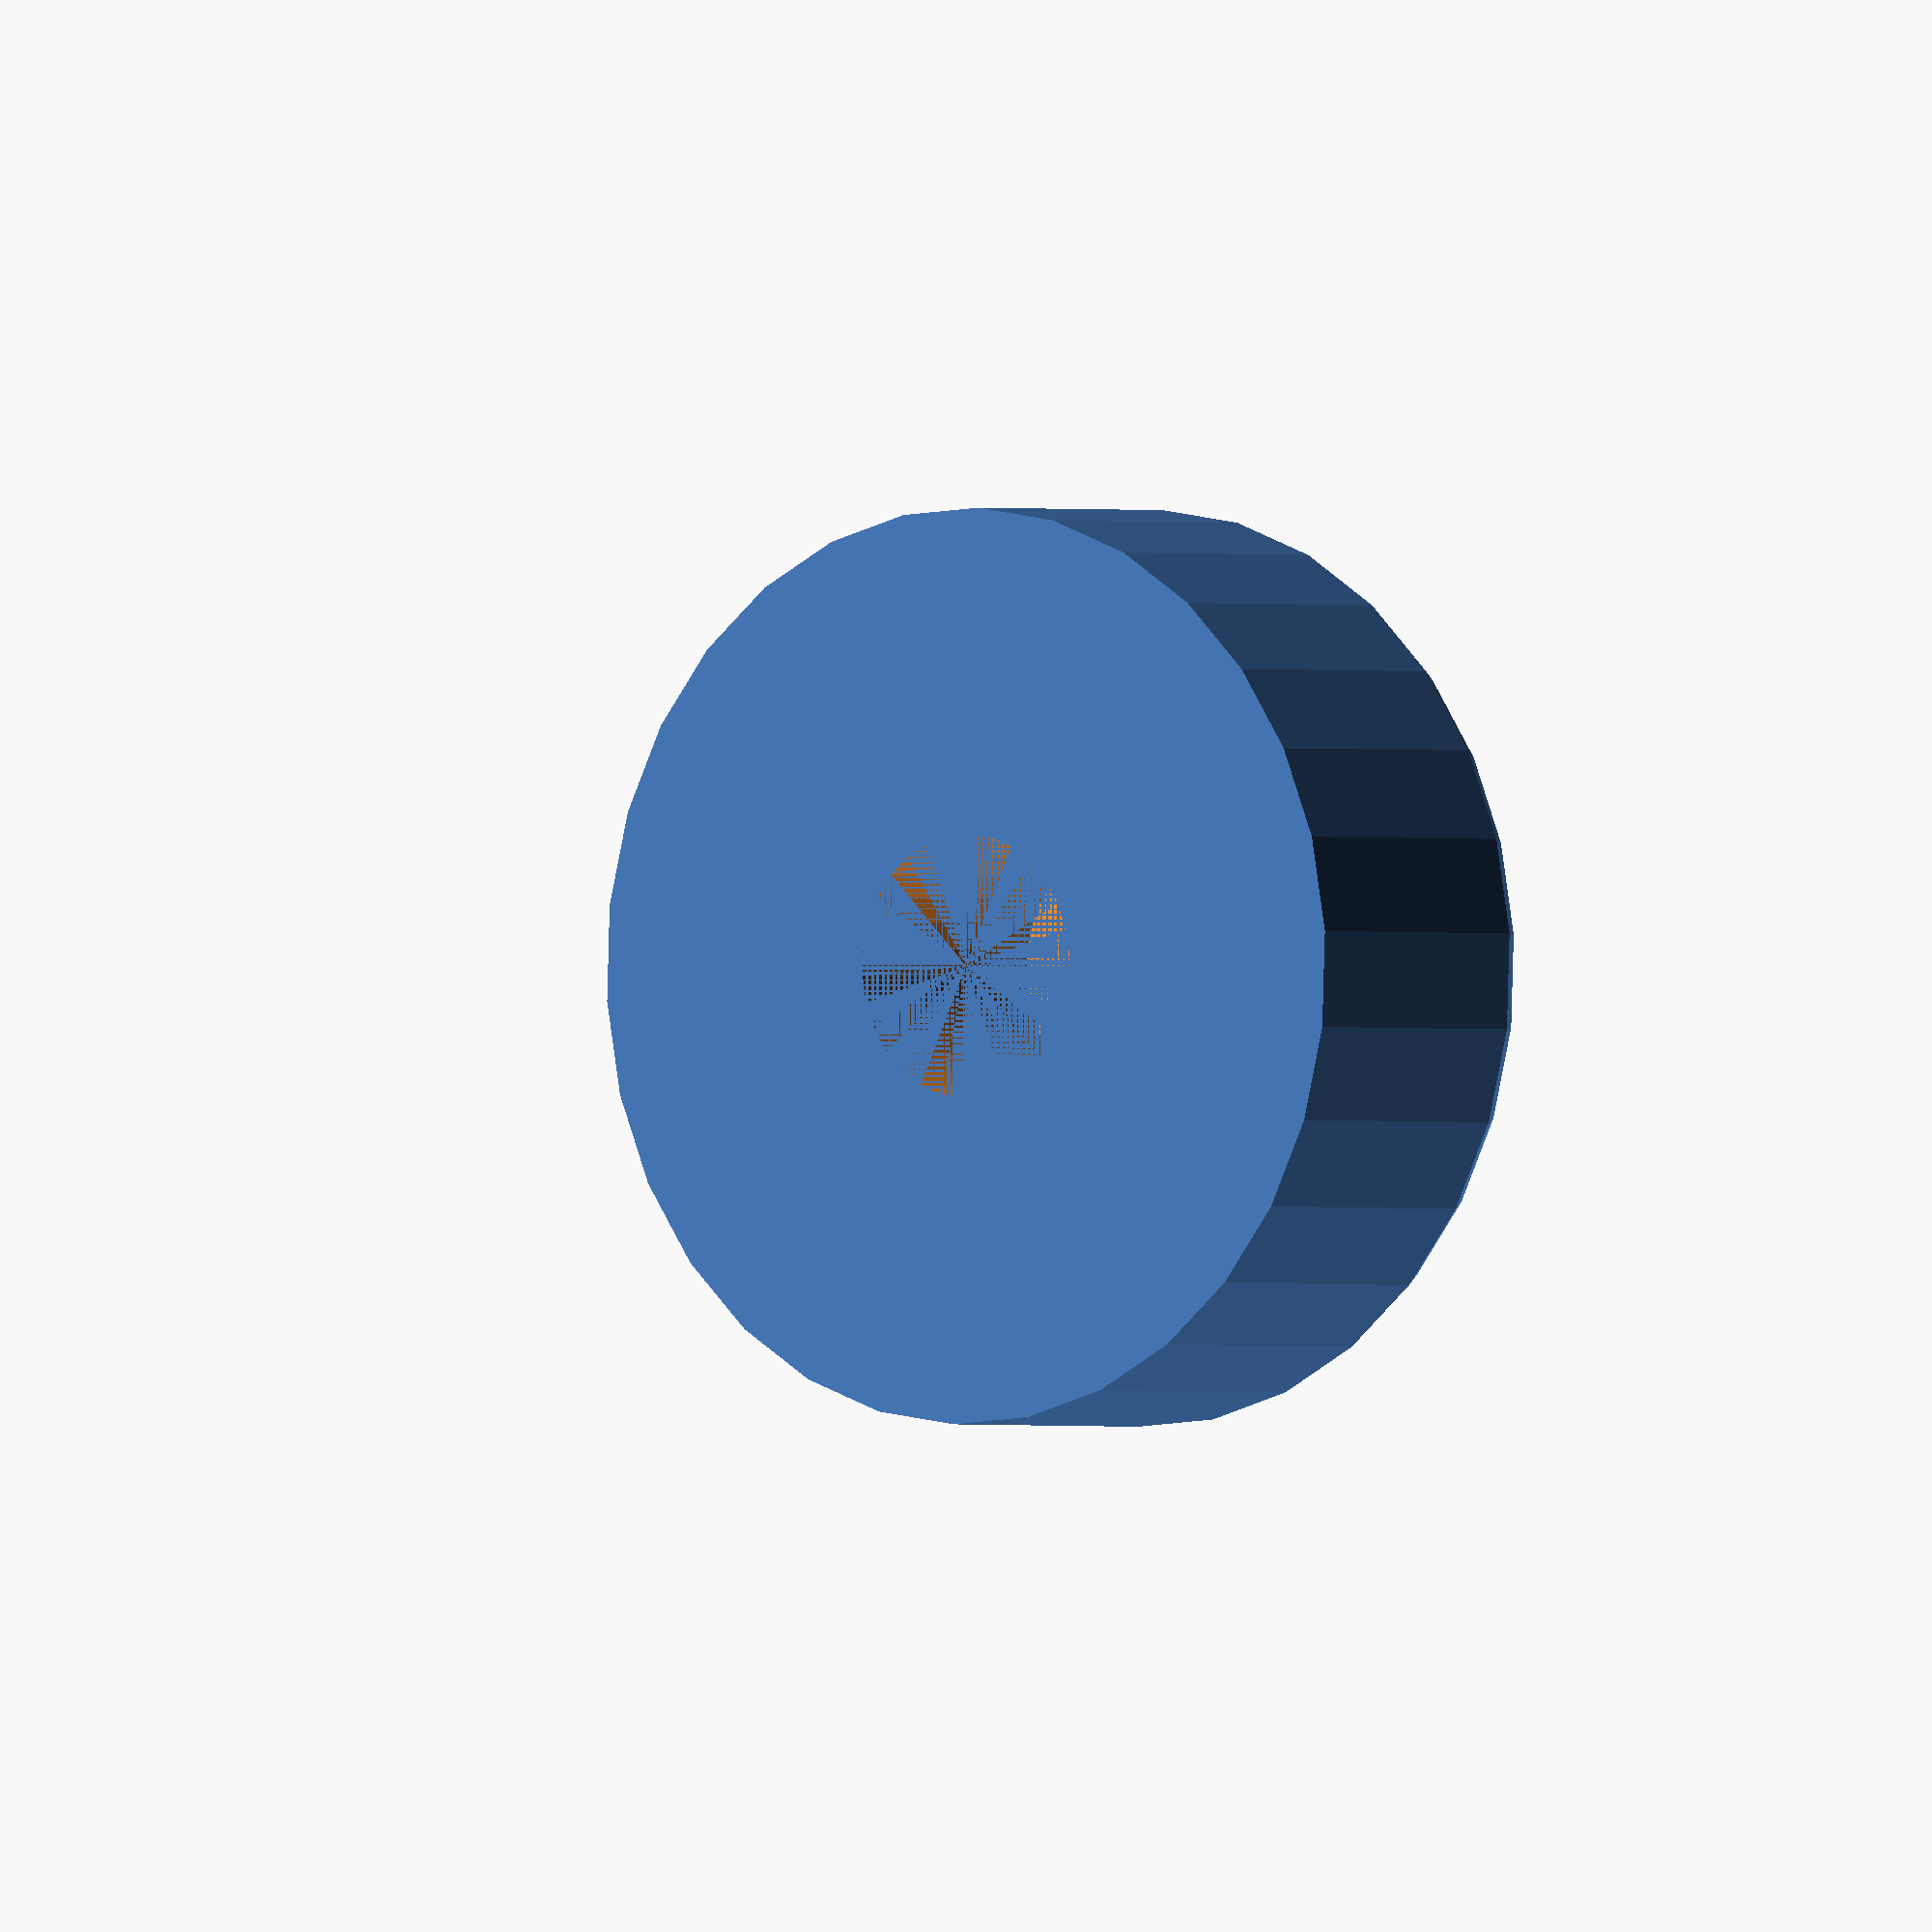
<openscad>
//
//  Copyright (C) 05-05-2013 Jasper den Ouden.
//
//  This is free software: you can redistribute it and/or modify
//  it under the terms of the GNU General Public License as published
//  by the Free Software Foundation, either version 3 of the License, or
//  (at your option) any later version.
//

//M6 x 60
l = 60; //Length of bolt
br = 6/2; //Radius of bolt

nw = 10.8; // Nut width
nh = 60; //Nut height. It can be increased to use multiple nuts.
hh = 5; //Head height.(increase for adding nuts)

hl = 20; //Handle length.(minimum of 1.1*hh+ti)

t=5; //Thickneses of some walls,

//('advanced') params.
hcl = 4; //'Head capture' room.

px = 3;

el = 10;
ehl = 6; //Space for end to hang on to.
fil = l + el - ehl - hcl + 2*px;

w = fil/2;

ti = t;
to = max(fil/6, nw+t);

$fs=0.4; //Fragment height for drawing.

fh = 0.8; //Factor to tighten so the nut can be clicked in.

inf = 10*fil+nh;

module hex_hole(w)
{
    difference()//Where it goes on the big nuts.
    {   circle(w); //Hex thing
        for( a= [30:60:390] ) rotate(a) translate([w,0]) square([w,w],center=true);
    }
}

ur = nw/2; //Radius near nut.

module rodend()
{
    r2=ur+t;
    difference()
    {   intersection()
        {   cylinder(r=r2, h=el);
            sphere(sqrt(r2*r2 + el*el)-to/8);
        }
        cylinder(r=br, h= ehl);
    }
}

f=0.65;
module frame()
{
    difference()
    {   union()
        {   
            translate([el/2,0]) rotate([90,0,0]) scale([1,f]) cylinder(r=to,h=w);
            translate([fil-px-el/2,0]) rotate([90,0,0]) scale([1,f]) cylinder(r=to,h=w);
            translate([el/2,-w]) scale([1,f,f]) 
            {   rotate([0,90,0]) cylinder(r=to,h=fil-px-el);
                sphere(to);
                translate([fil-px-el,0]) sphere(to);
            }
            translate([fil-px-el/2,0]) rotate([0,-90,0]) scale([1.2,1]) 
                cylinder(r=to/2, h= nh+ 4.6*to-el);
            translate([-el/2,0]) rotate([0,90,0])
                scale([1.2,1]) cylinder(r=to/2, h= 5*to);
        }
        
        translate([0,0,-inf-to/2]) cube(inf*[2,2,2],center=true);
        translate([0,0,inf+to/2]) cube(inf*[2,2,2],center=true);
        
        //Cuts for moving bits and space for it.
        translate([el/4,-w,-inf]) linear_extrude(height=2*inf)
        {   translate([0,t]) square([fil-px-el/2,inf]);
            translate([t,0]) square([fil-px-el/2-2*t,inf]);
            translate([t,t]) circle(t);
            translate([fil-px-el/2-t,t]) circle(t);
        }
        
        rotate([0,90,0]) 
        {   translate([0,0,px-nh-hcl/2]) linear_extrude(height= to+nh) hex_hole(nw);
            translate([0,0,fil/2-inf]) cylinder(r=br,h=inf);
        }
    }
}

sr=1.2;

//Thumb wheel for it.
module thumb_wheel()
 {
    s = 0.05*nw;
    h=max(hl, t+hh+s*sqrt(2));
    mr = nw/2+t/2;
    difference()
    {   union()
        {   cylinder(r=mr, h=h-t/2);
            cylinder(r=mr/2, h=h-t/4);
            translate([0,0,h-t/2]) rotate_extrude() 
                translate([mr-t,0]) scale([1,1/2]) circle(t);
            for( a=[0:60:360] ) rotate(a) translate([nw/2+t/2,0]) 
                                {   cylinder(r=t/2, h=h-2*t);
                                    translate([0,0,h-2*t]) sphere(t/2);
                                }
        }
        linear_extrude(height=hh) hex_hole(nw);
//        translate([inf,0,hh/2-sr]) rotate([0,-90,0]) cylinder(r=sr,h=3*inf);
    }
    for( a=[0:60:360] ) rotate(a) translate([0,nw/2,s/sqrt(2)]) 
                            rotate([45,0]) cube([nw,s,s],center=true);
}

module as_print()
{
    translate([0,3*nw]) rodend();
    translate([0,0,to/2]) frame();
    translate([4*nw,3*nw]) thumb_wheel();
}

//as_print();
//frame();
rodend();
//thumb_wheel();

</openscad>
<views>
elev=0.6 azim=148.0 roll=218.3 proj=o view=solid
</views>
